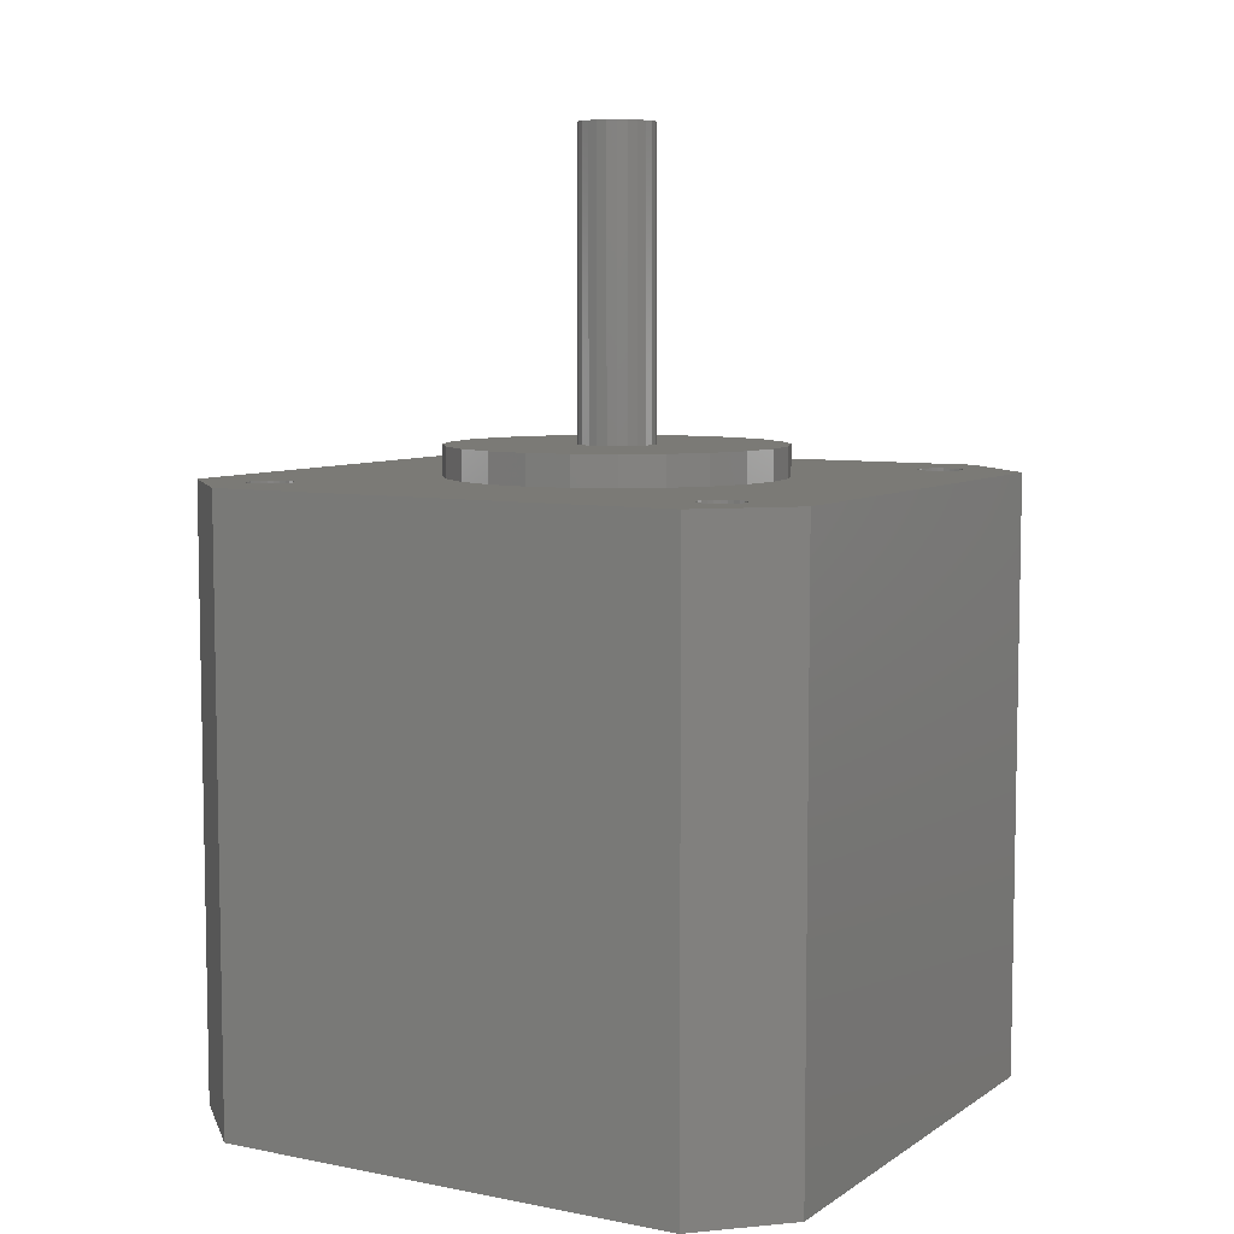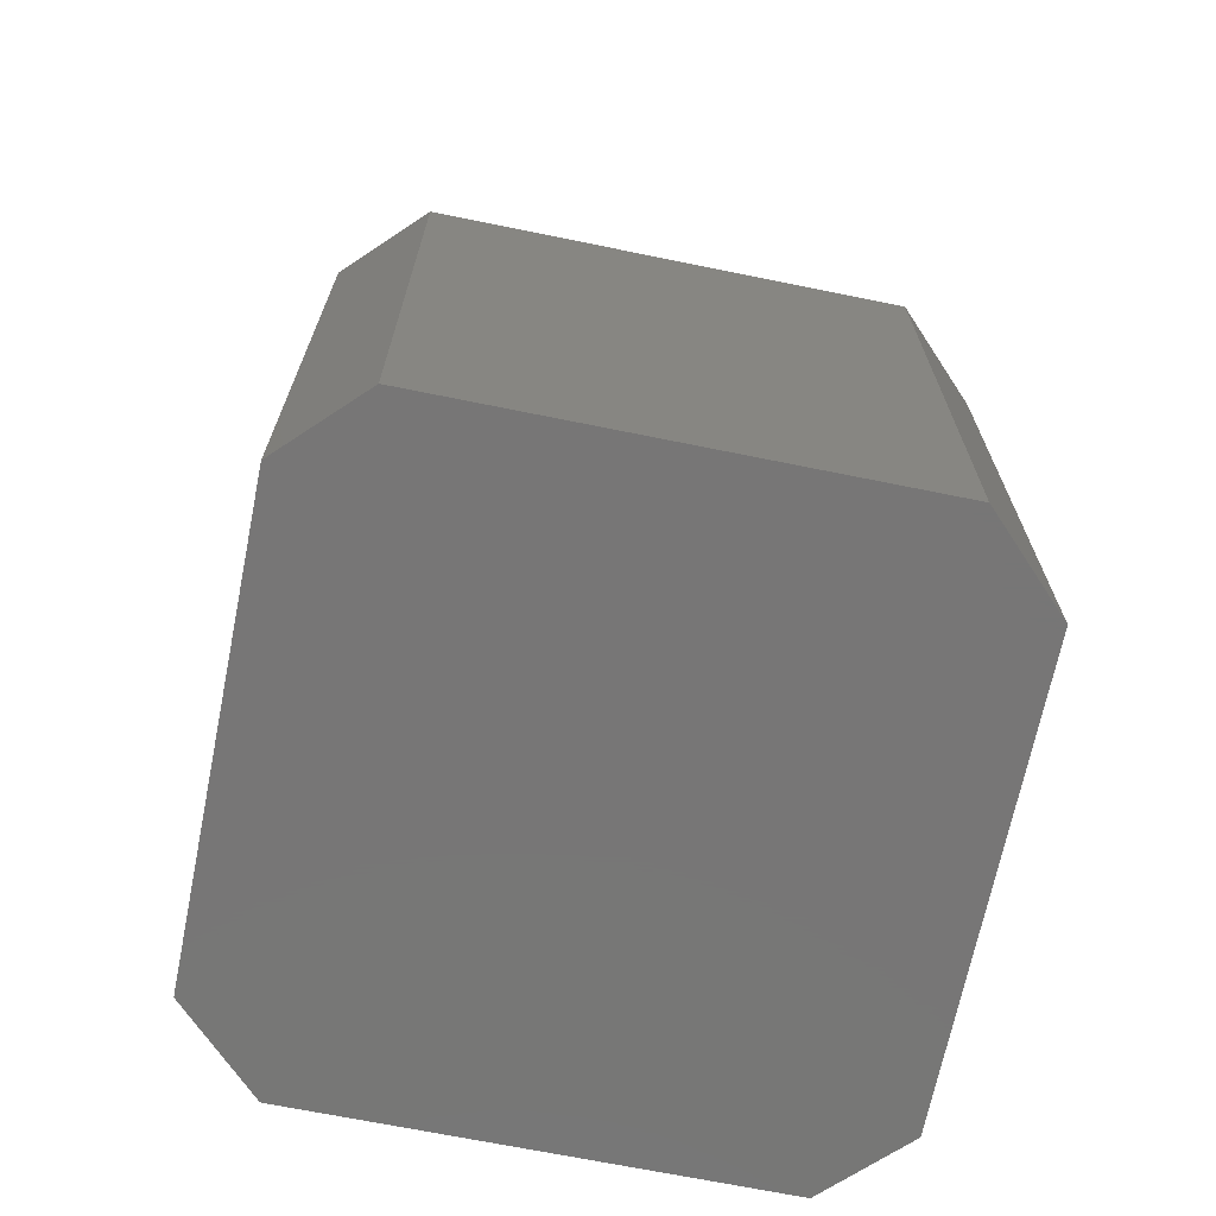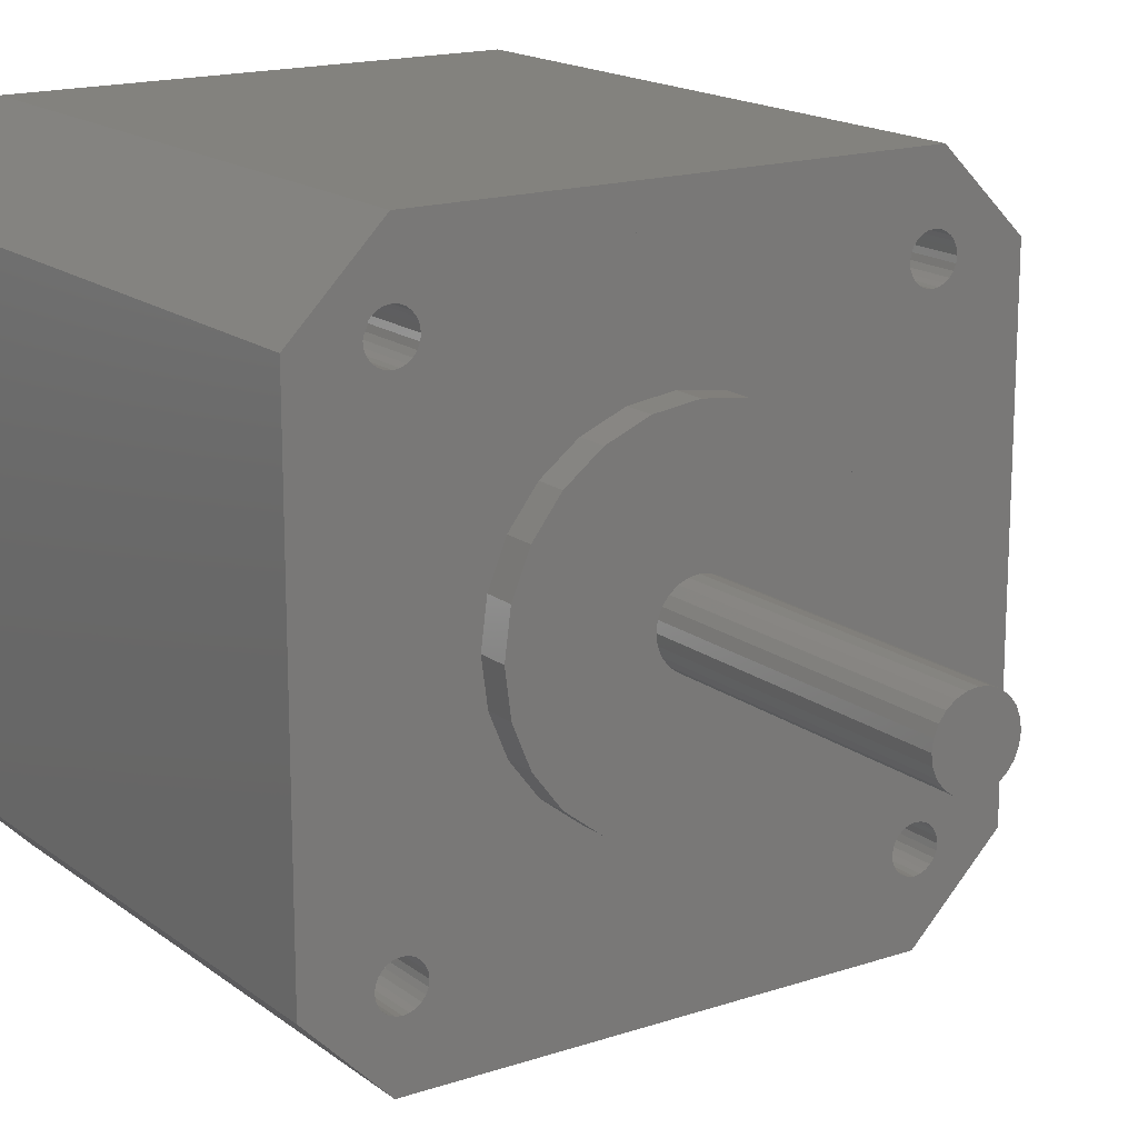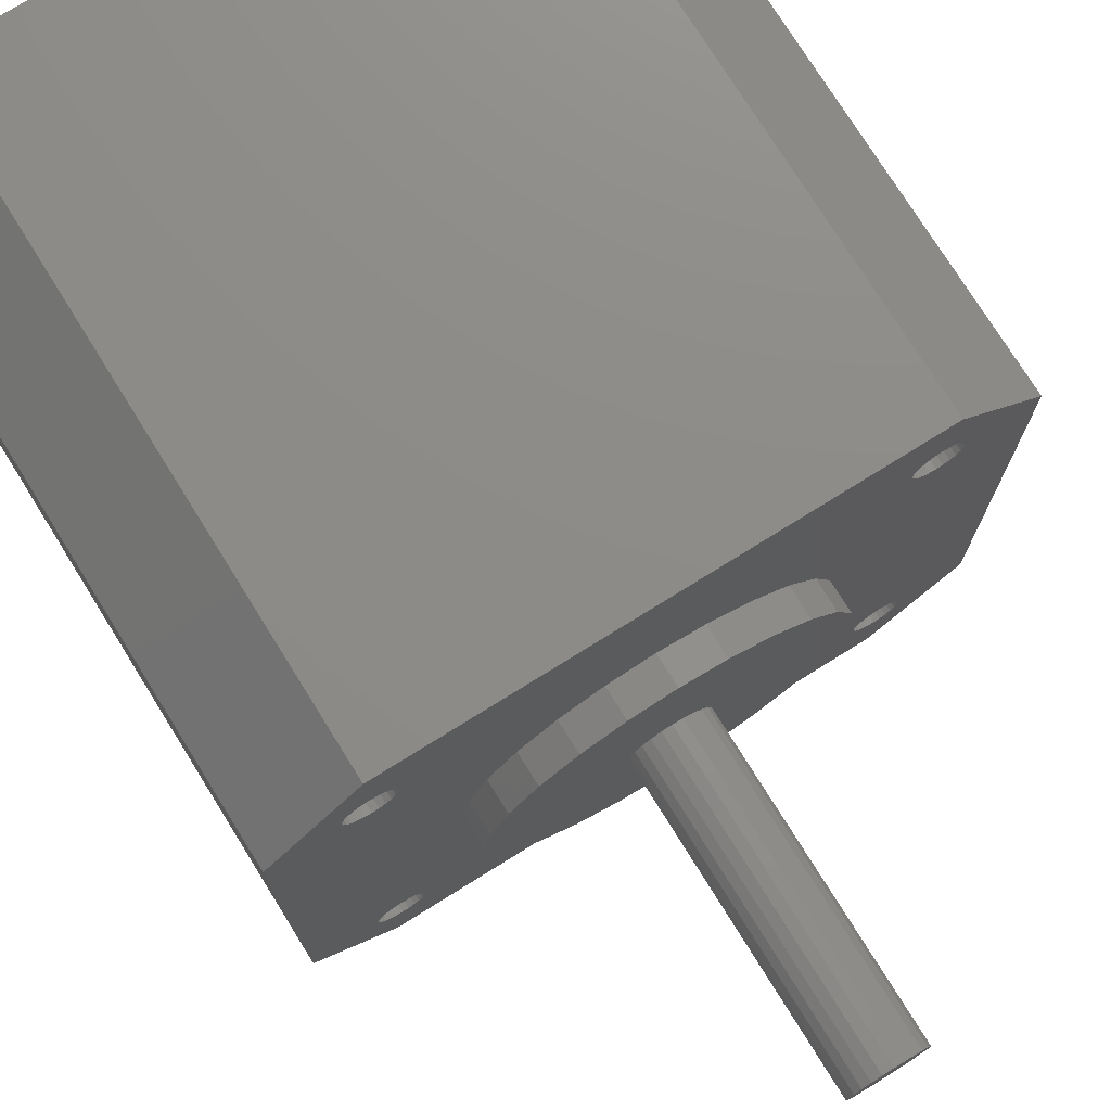
<metadata>
{"format":"stl","ext":"stl","renderer":"f3d","projection":"perspective","resolution":1024,"background":"white","views":[{"elev":7.0,"azim":-60.3,"up":"+Z"},{"elev":-69.0,"azim":-11.5,"up":"+Z"},{"elev":16.7,"azim":-34.1,"up":"+Y"},{"elev":75.4,"azim":-31.9,"up":"+Y"}]}
</metadata>
<code>
# stl→obj: 304 verts, 604 faces
v -21.15 -16 0
v -21.15 -16 40
v -21.15 15.5 0
v -21.15 15.5 40
v -16 -21.15 0
v -16 -21.15 40
v -15.5 21.15 0
v 16 21.15 0
v 21.15 16 0
v 21.15 -15.5 0
v 15.5 -21.15 0
v -15.5 21.15 40
v -16.95 -15.89 40
v 5.5 -9.526 40
v 2.847 -10.63 40
v 15.5 -21.15 40
v -15.5 17 40
v -15.11 16.95 40
v 16 21.15 40
v -16.95 -15.11 40
v -16.8 -14.75 40
v -17 -15.5 40
v -15.11 -14.05 40
v -14.75 -14.2 40
v -17 15.5 40
v -16.95 15.89 40
v -16.56 -14.44 40
v -16.25 -14.2 40
v -15.89 -14.05 40
v -15.5 -14 40
v -14.44 -14.44 40
v -10.63 -2.847 40
v -14.2 -14.75 40
v -14.05 -15.11 40
v -14 -15.5 40
v -14.2 -16.25 40
v -14.44 -16.56 40
v -14.05 -15.89 40
v -14.75 -16.8 40
v -15.11 -16.95 40
v -15.5 -17 40
v -15.89 -16.95 40
v -16.25 -16.8 40
v -16.56 -16.56 40
v 16.95 15.89 40
v 17 15.5 40
v 21.15 16 40
v -10.63 2.847 40
v -9.526 5.5 40
v -16.95 15.11 40
v -16.8 16.25 40
v 16.25 16.8 40
v 16.56 16.56 40
v -14 15.5 40
v -14.05 15.11 40
v 14.05 15.89 40
v -14.44 16.56 40
v -14.2 16.25 40
v -14.75 16.8 40
v -16.56 16.56 40
v -16.25 16.8 40
v -15.89 16.95 40
v 15.89 16.95 40
v -15.5 14 40
v -15.89 14.05 40
v -7.778 7.778 40
v 0 11 40
v 2.847 10.63 40
v 14.75 14.2 40
v -16.25 14.2 40
v -16.56 14.44 40
v -16.8 14.75 40
v -9.526 -5.5 40
v -11 0 40
v 15.89 -14.05 40
v 16.25 -14.2 40
v 21.15 -15.5 40
v 0 -11 40
v -2.847 10.63 40
v -5.5 9.526 40
v 14.05 15.11 40
v 14.2 16.25 40
v 14.44 14.44 40
v 10.63 -2.847 40
v 9.526 -5.5 40
v 11 0 40
v 15.5 14 40
v 5.5 9.526 40
v 7.778 -7.778 40
v 7.778 7.778 40
v 9.526 5.5 40
v 10.63 2.847 40
v 14.2 14.75 40
v 14.05 -15.89 40
v 16.8 -14.75 40
v 16.95 -15.11 40
v -2.847 -10.63 40
v -5.5 -9.526 40
v -7.778 -7.778 40
v 14.2 -16.25 40
v 14 -15.5 40
v 14.05 -15.11 40
v 14.2 -14.75 40
v 14.44 -14.44 40
v 17 -15.5 40
v 14.75 -14.2 40
v 15.11 -14.05 40
v 15.5 -14 40
v 16.56 -14.44 40
v 16.95 -15.89 40
v 14 15.5 40
v 16.8 -16.25 40
v 16.56 -16.56 40
v 16.25 -16.8 40
v 15.89 -16.95 40
v 15.5 -17 40
v 15.11 -16.95 40
v 14.75 -16.8 40
v 14.44 -16.56 40
v -14.05 15.89 40
v 16.95 15.11 40
v 16.8 14.75 40
v 14.44 16.56 40
v 16.8 16.25 40
v 14.75 16.8 40
v 15.11 16.95 40
v 15.5 17 40
v 15.11 14.05 40
v 16.25 14.2 40
v 16.56 14.44 40
v 15.89 14.05 40
v -16.8 -16.25 40
v -15.11 14.05 40
v -14.75 14.2 40
v -14.44 14.44 40
v -14.2 14.75 40
v -16.95 -15.89 35.5
v -17 -15.5 35.5
v -16.8 -16.25 35.5
v -16.56 -16.56 35.5
v -16.25 -16.8 35.5
v -15.89 -16.95 35.5
v -15.5 -17 35.5
v -15.11 -16.95 35.5
v -14.75 -16.8 35.5
v -14.44 -16.56 35.5
v -14.2 -16.25 35.5
v -14.05 -15.89 35.5
v -14 -15.5 35.5
v -14.05 -15.11 35.5
v -14.2 -14.75 35.5
v -14.44 -14.44 35.5
v -14.75 -14.2 35.5
v -15.11 -14.05 35.5
v -15.5 -14 35.5
v -15.89 -14.05 35.5
v -16.25 -14.2 35.5
v -16.56 -14.44 35.5
v -16.8 -14.75 35.5
v -16.95 -15.11 35.5
v -16.95 15.11 35.5
v -17 15.5 35.5
v -16.8 14.75 35.5
v -16.56 14.44 35.5
v -16.25 14.2 35.5
v -15.89 14.05 35.5
v -15.5 14 35.5
v -15.11 14.05 35.5
v -14.75 14.2 35.5
v -14.44 14.44 35.5
v -14.2 14.75 35.5
v -14.05 15.11 35.5
v -14 15.5 35.5
v -14.05 15.89 35.5
v -14.2 16.25 35.5
v -14.44 16.56 35.5
v -14.75 16.8 35.5
v -15.11 16.95 35.5
v -15.5 17 35.5
v -15.89 16.95 35.5
v -16.25 16.8 35.5
v -16.56 16.56 35.5
v -16.8 16.25 35.5
v -16.95 15.89 35.5
v -11 0 42
v -10.63 -2.847 42
v -9.526 -5.5 42
v -7.778 -7.778 42
v -5.5 -9.526 42
v -2.847 -10.63 42
v 0 -11 42
v 2.847 -10.63 42
v 5.5 -9.526 42
v 7.778 -7.778 42
v 9.526 -5.5 42
v 10.63 -2.847 42
v 11 0 42
v 10.63 2.847 42
v 9.526 5.5 42
v 7.778 7.778 42
v 5.5 9.526 42
v 2.847 10.63 42
v 0 11 42
v -2.847 10.63 42
v -5.5 9.526 42
v -7.778 7.778 42
v -9.526 5.5 42
v -10.63 2.847 42
v 14.05 -15.89 35.5
v 14 -15.5 35.5
v 14.2 -16.25 35.5
v 14.44 -16.56 35.5
v 14.75 -16.8 35.5
v 15.11 -16.95 35.5
v 15.5 -17 35.5
v 15.89 -16.95 35.5
v 16.25 -16.8 35.5
v 16.56 -16.56 35.5
v 16.8 -16.25 35.5
v 16.95 -15.89 35.5
v 17 -15.5 35.5
v 16.95 -15.11 35.5
v 16.8 -14.75 35.5
v 16.56 -14.44 35.5
v 16.25 -14.2 35.5
v 15.89 -14.05 35.5
v 15.5 -14 35.5
v 15.11 -14.05 35.5
v 14.75 -14.2 35.5
v 14.44 -14.44 35.5
v 14.2 -14.75 35.5
v 14.05 -15.11 35.5
v 14.05 15.11 35.5
v 14 15.5 35.5
v 14.2 14.75 35.5
v 14.44 14.44 35.5
v 14.75 14.2 35.5
v 15.11 14.05 35.5
v 15.5 14 35.5
v 15.89 14.05 35.5
v 16.25 14.2 35.5
v 16.56 14.44 35.5
v 16.8 14.75 35.5
v 16.95 15.11 35.5
v 17 15.5 35.5
v 16.95 15.89 35.5
v 16.8 16.25 35.5
v 16.56 16.56 35.5
v 16.25 16.8 35.5
v 15.89 16.95 35.5
v 15.5 17 35.5
v 15.11 16.95 35.5
v 14.75 16.8 35.5
v 14.44 16.56 35.5
v 14.2 16.25 35.5
v 14.05 15.89 35.5
v -1.25 -2.165 42
v 2.415 0.647 42
v 2.5 0 42
v -1.768 -1.768 42
v 2.165 1.25 42
v 2.415 -0.647 42
v 2.165 -1.25 42
v -2.165 1.25 42
v -2.415 0.647 42
v 0 2.5 42
v 0.647 2.415 42
v 1.768 -1.768 42
v 1.25 -2.165 42
v -1.25 2.165 42
v -1.768 1.768 42
v -0.647 2.415 42
v 1.25 2.165 42
v 1.768 1.768 42
v 0.647 -2.415 42
v 0 -2.5 42
v -0.647 -2.415 42
v -2.165 -1.25 42
v -2.415 -0.647 42
v -2.5 0 42
v -2.5 0 62
v -2.415 -0.647 62
v -2.165 -1.25 62
v -1.768 -1.768 62
v -1.25 -2.165 62
v -0.647 -2.415 62
v 0 -2.5 62
v 0.647 -2.415 62
v 1.25 -2.165 62
v 1.768 -1.768 62
v 2.165 -1.25 62
v 2.415 -0.647 62
v 2.5 0 62
v 2.415 0.647 62
v 2.165 1.25 62
v 1.768 1.768 62
v 1.25 2.165 62
v 0.647 2.415 62
v 0 2.5 62
v -0.647 2.415 62
v -1.25 2.165 62
v -1.768 1.768 62
v -2.165 1.25 62
v -2.415 0.647 62
f 1 2 3
f 3 2 4
f 2 1 5
f 6 2 5
f 1 3 5
f 5 3 7
f 5 7 8
f 5 8 9
f 5 9 10
f 5 10 11
f 3 4 7
f 7 4 12
f 13 2 6
f 14 15 16
f 17 18 19
f 4 2 13
f 20 21 4
f 4 13 22
f 23 24 16
f 4 22 20
f 25 26 4
f 27 4 21
f 28 4 27
f 29 4 28
f 30 4 29
f 23 4 30
f 24 31 16
f 32 4 23
f 31 33 16
f 33 34 16
f 34 35 16
f 36 37 6
f 16 38 6
f 16 35 38
f 38 36 6
f 37 39 6
f 39 40 6
f 40 41 6
f 41 42 6
f 42 43 6
f 43 44 6
f 45 46 47
f 48 49 4
f 25 4 50
f 26 51 4
f 52 53 47
f 54 55 56
f 57 58 19
f 12 4 51
f 59 57 19
f 12 51 60
f 18 59 19
f 12 60 61
f 12 62 19
f 12 61 62
f 62 17 19
f 63 52 47
f 64 65 66
f 67 68 69
f 70 4 65
f 71 4 70
f 72 4 71
f 50 4 72
f 73 32 23
f 74 4 32
f 75 76 77
f 48 4 74
f 49 65 4
f 15 78 16
f 49 66 65
f 79 55 80
f 81 55 79
f 56 82 58
f 83 79 67
f 84 85 77
f 86 84 77
f 87 68 88
f 85 89 77
f 47 88 90
f 47 91 77
f 47 90 91
f 91 92 77
f 69 83 67
f 83 93 79
f 94 89 16
f 89 14 16
f 95 96 77
f 16 78 23
f 78 97 23
f 97 98 23
f 98 99 23
f 99 73 23
f 100 94 16
f 101 89 94
f 102 89 101
f 103 89 102
f 104 89 103
f 96 105 77
f 106 89 104
f 107 89 106
f 108 89 107
f 75 89 108
f 76 109 77
f 77 89 75
f 109 95 77
f 105 110 77
f 111 56 55
f 77 110 16
f 110 112 16
f 112 113 16
f 113 114 16
f 114 115 16
f 115 116 16
f 116 117 16
f 117 118 16
f 118 119 16
f 119 100 16
f 93 81 79
f 111 55 81
f 56 58 120
f 121 122 47
f 19 58 82
f 19 82 123
f 53 124 47
f 19 123 125
f 124 45 47
f 19 125 126
f 19 126 127
f 19 63 47
f 19 127 63
f 46 121 47
f 56 120 54
f 92 86 77
f 87 128 68
f 47 129 88
f 47 130 129
f 129 131 88
f 128 69 68
f 131 87 88
f 122 130 47
f 132 13 6
f 44 132 6
f 66 133 64
f 66 134 133
f 66 135 134
f 66 136 135
f 66 55 136
f 66 80 55
f 6 5 11
f 16 6 11
f 16 11 10
f 77 16 10
f 77 10 9
f 47 77 9
f 8 19 9
f 9 19 47
f 7 12 8
f 8 12 19
f 22 13 137
f 138 22 137
f 13 132 139
f 137 13 139
f 132 44 140
f 139 132 140
f 43 141 44
f 44 141 140
f 42 142 43
f 43 142 141
f 41 143 42
f 42 143 142
f 40 144 41
f 41 144 143
f 39 145 40
f 40 145 144
f 37 146 39
f 39 146 145
f 36 147 37
f 37 147 146
f 38 148 36
f 36 148 147
f 35 149 38
f 38 149 148
f 35 34 149
f 149 34 150
f 34 33 150
f 150 33 151
f 33 31 151
f 151 31 152
f 152 31 24
f 153 152 24
f 153 24 23
f 154 153 23
f 154 23 30
f 155 154 30
f 155 30 29
f 156 155 29
f 156 29 28
f 157 156 28
f 157 28 27
f 158 157 27
f 158 27 21
f 159 158 21
f 159 21 20
f 160 159 20
f 160 20 22
f 138 160 22
f 25 50 161
f 162 25 161
f 50 72 163
f 161 50 163
f 72 71 164
f 163 72 164
f 70 165 71
f 71 165 164
f 65 166 70
f 70 166 165
f 64 167 65
f 65 167 166
f 133 168 64
f 64 168 167
f 134 169 133
f 133 169 168
f 135 170 134
f 134 170 169
f 136 171 135
f 135 171 170
f 55 172 136
f 136 172 171
f 54 173 55
f 55 173 172
f 54 120 173
f 173 120 174
f 120 58 174
f 174 58 175
f 58 57 175
f 175 57 176
f 176 57 59
f 177 176 59
f 177 59 18
f 178 177 18
f 178 18 17
f 179 178 17
f 179 17 62
f 180 179 62
f 180 62 61
f 181 180 61
f 181 61 60
f 182 181 60
f 182 60 51
f 183 182 51
f 183 51 26
f 184 183 26
f 184 26 25
f 162 184 25
f 74 32 185
f 185 32 186
f 32 73 186
f 186 73 187
f 73 99 187
f 187 99 188
f 188 99 98
f 189 188 98
f 189 98 97
f 190 189 97
f 190 97 78
f 191 190 78
f 191 78 15
f 192 191 15
f 192 15 14
f 193 192 14
f 193 14 89
f 194 193 89
f 194 89 85
f 195 194 85
f 195 85 84
f 196 195 84
f 196 84 86
f 197 196 86
f 86 92 198
f 197 86 198
f 92 91 199
f 198 92 199
f 91 90 200
f 199 91 200
f 88 201 90
f 90 201 200
f 68 202 88
f 88 202 201
f 67 203 68
f 68 203 202
f 79 204 67
f 67 204 203
f 80 205 79
f 79 205 204
f 66 206 80
f 80 206 205
f 49 207 66
f 66 207 206
f 48 208 49
f 49 208 207
f 74 185 48
f 48 185 208
f 101 94 209
f 210 101 209
f 94 100 211
f 209 94 211
f 100 119 212
f 211 100 212
f 118 213 119
f 119 213 212
f 117 214 118
f 118 214 213
f 116 215 117
f 117 215 214
f 115 216 116
f 116 216 215
f 114 217 115
f 115 217 216
f 113 218 114
f 114 218 217
f 112 219 113
f 113 219 218
f 110 220 112
f 112 220 219
f 105 221 110
f 110 221 220
f 105 96 221
f 221 96 222
f 96 95 222
f 222 95 223
f 95 109 223
f 223 109 224
f 224 109 76
f 225 224 76
f 225 76 75
f 226 225 75
f 226 75 108
f 227 226 108
f 227 108 107
f 228 227 107
f 228 107 106
f 229 228 106
f 229 106 104
f 230 229 104
f 230 104 103
f 231 230 103
f 231 103 102
f 232 231 102
f 232 102 101
f 210 232 101
f 111 81 233
f 234 111 233
f 81 93 235
f 233 81 235
f 93 83 236
f 235 93 236
f 69 237 83
f 83 237 236
f 128 238 69
f 69 238 237
f 87 239 128
f 128 239 238
f 131 240 87
f 87 240 239
f 129 241 131
f 131 241 240
f 130 242 129
f 129 242 241
f 122 243 130
f 130 243 242
f 121 244 122
f 122 244 243
f 46 245 121
f 121 245 244
f 46 45 245
f 245 45 246
f 45 124 246
f 246 124 247
f 124 53 247
f 247 53 248
f 248 53 52
f 249 248 52
f 249 52 63
f 250 249 63
f 250 63 127
f 251 250 127
f 251 127 126
f 252 251 126
f 252 126 125
f 253 252 125
f 253 125 123
f 254 253 123
f 254 123 82
f 255 254 82
f 255 82 56
f 256 255 56
f 256 56 111
f 234 256 111
f 137 139 140
f 142 137 141
f 141 137 140
f 143 137 142
f 144 137 143
f 145 137 144
f 146 137 145
f 147 137 146
f 148 137 147
f 149 137 148
f 150 137 149
f 151 137 150
f 152 137 151
f 153 137 152
f 154 137 153
f 155 137 154
f 156 137 155
f 157 137 156
f 158 137 157
f 159 137 158
f 160 137 159
f 138 137 160
f 161 163 164
f 166 161 165
f 165 161 164
f 167 161 166
f 168 161 167
f 169 161 168
f 170 161 169
f 171 161 170
f 172 161 171
f 173 161 172
f 174 161 173
f 175 161 174
f 176 161 175
f 177 161 176
f 178 161 177
f 179 161 178
f 180 161 179
f 181 161 180
f 182 161 181
f 183 161 182
f 184 161 183
f 162 161 184
f 208 185 186
f 188 208 187
f 187 208 186
f 189 208 188
f 190 208 189
f 191 208 190
f 192 208 191
f 193 208 192
f 194 208 193
f 257 208 194
f 258 259 197
f 199 208 198
f 200 208 199
f 201 208 200
f 202 208 201
f 203 208 202
f 204 208 203
f 205 208 204
f 206 208 205
f 207 208 206
f 257 260 208
f 261 258 197
f 262 263 196
f 264 208 265
f 266 267 198
f 268 269 195
f 270 208 271
f 272 208 270
f 266 208 272
f 267 273 198
f 198 208 266
f 273 274 198
f 198 274 197
f 274 261 197
f 259 262 196
f 197 259 196
f 264 271 208
f 196 263 195
f 263 268 195
f 195 269 194
f 269 275 194
f 276 277 194
f 277 257 194
f 260 278 208
f 279 208 278
f 275 276 194
f 279 280 208
f 280 265 208
f 209 211 212
f 214 209 213
f 213 209 212
f 215 209 214
f 216 209 215
f 217 209 216
f 218 209 217
f 219 209 218
f 220 209 219
f 221 209 220
f 222 209 221
f 223 209 222
f 224 209 223
f 225 209 224
f 226 209 225
f 227 209 226
f 228 209 227
f 229 209 228
f 230 209 229
f 231 209 230
f 232 209 231
f 210 209 232
f 233 235 236
f 238 233 237
f 237 233 236
f 239 233 238
f 240 233 239
f 241 233 240
f 242 233 241
f 243 233 242
f 244 233 243
f 245 233 244
f 246 233 245
f 247 233 246
f 248 233 247
f 249 233 248
f 250 233 249
f 251 233 250
f 252 233 251
f 253 233 252
f 254 233 253
f 255 233 254
f 256 233 255
f 234 233 256
f 280 279 281
f 281 279 282
f 279 278 282
f 282 278 283
f 278 260 283
f 283 260 284
f 284 260 257
f 285 284 257
f 285 257 277
f 286 285 277
f 286 277 276
f 287 286 276
f 287 276 275
f 288 287 275
f 288 275 269
f 289 288 269
f 289 269 268
f 290 289 268
f 290 268 263
f 291 290 263
f 291 263 262
f 292 291 262
f 292 262 259
f 293 292 259
f 259 258 294
f 293 259 294
f 258 261 295
f 294 258 295
f 261 274 296
f 295 261 296
f 273 297 274
f 274 297 296
f 267 298 273
f 273 298 297
f 266 299 267
f 267 299 298
f 272 300 266
f 266 300 299
f 270 301 272
f 272 301 300
f 271 302 270
f 270 302 301
f 264 303 271
f 271 303 302
f 265 304 264
f 264 304 303
f 280 281 265
f 265 281 304
f 304 281 282
f 284 304 283
f 283 304 282
f 285 304 284
f 286 304 285
f 287 304 286
f 288 304 287
f 289 304 288
f 290 304 289
f 291 304 290
f 292 304 291
f 293 304 292
f 294 304 293
f 295 304 294
f 296 304 295
f 297 304 296
f 298 304 297
f 299 304 298
f 300 304 299
f 301 304 300
f 302 304 301
f 303 304 302

</code>
